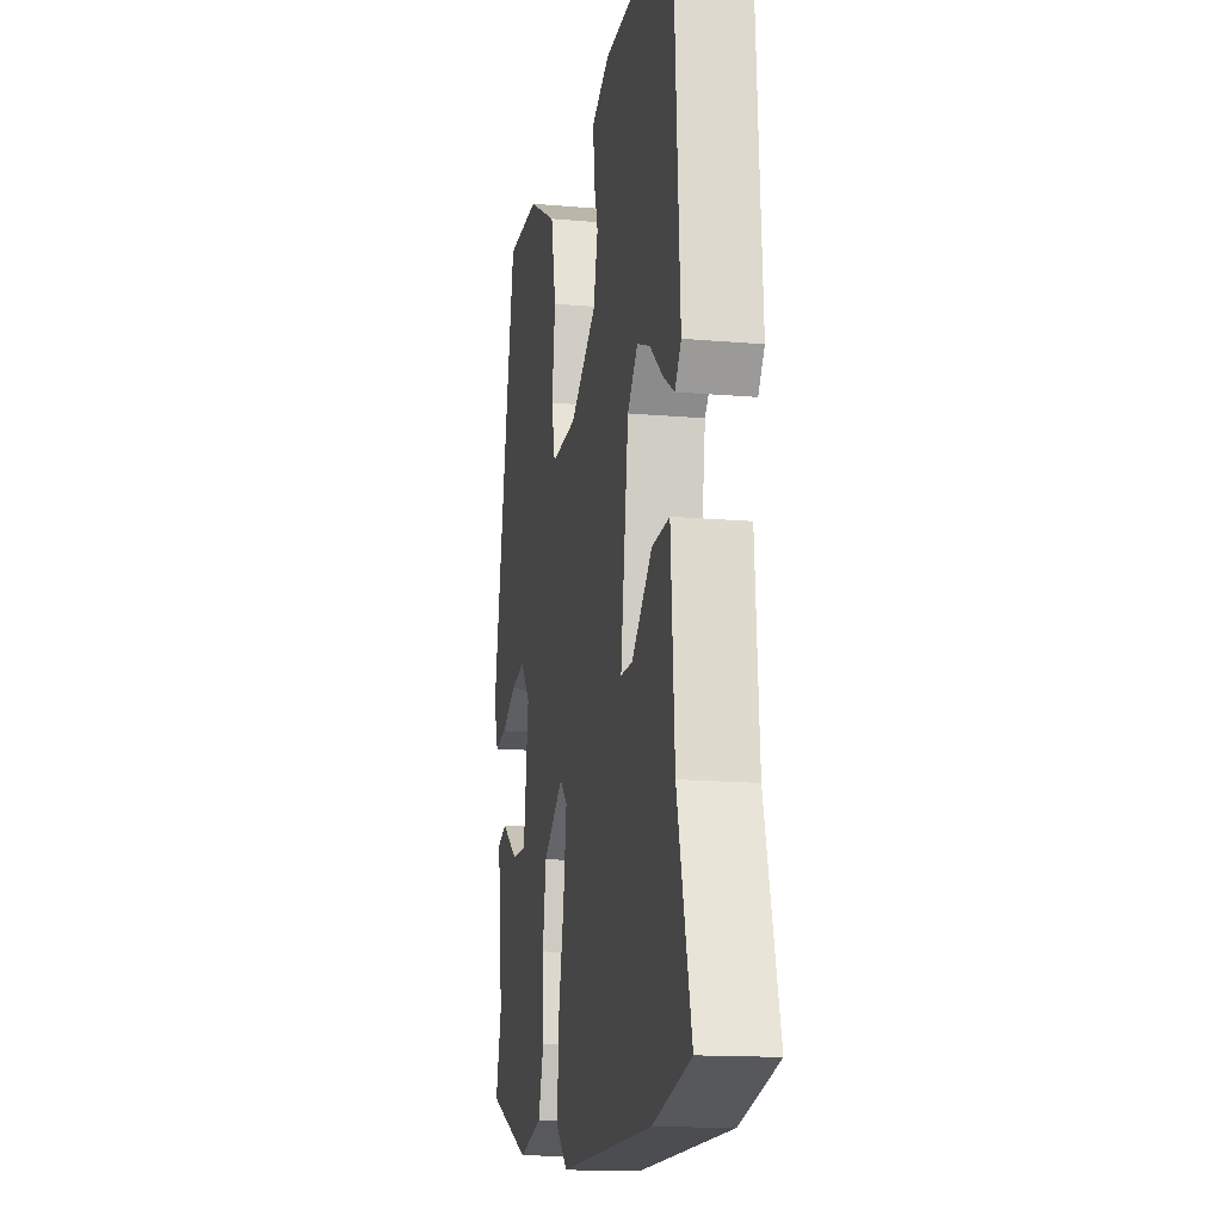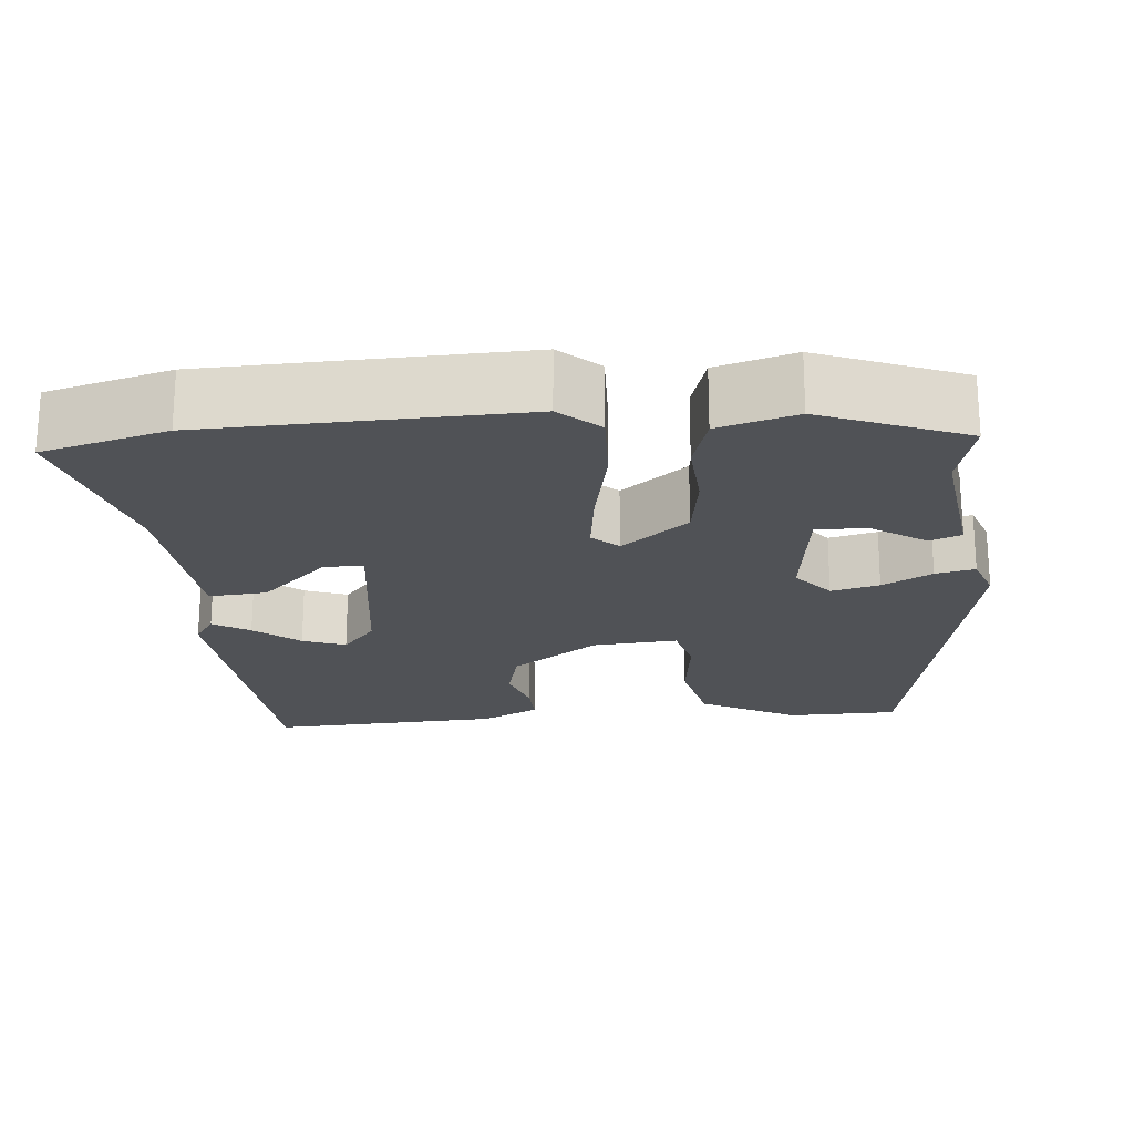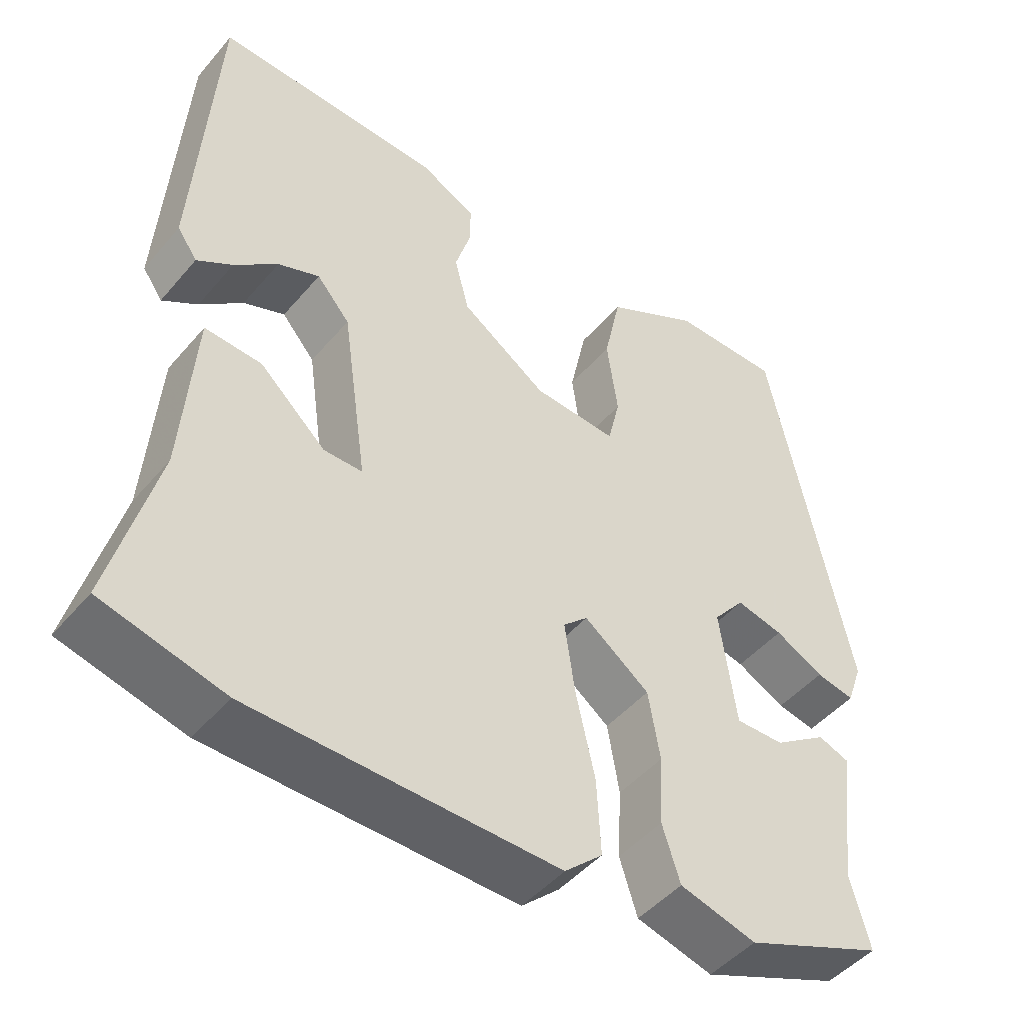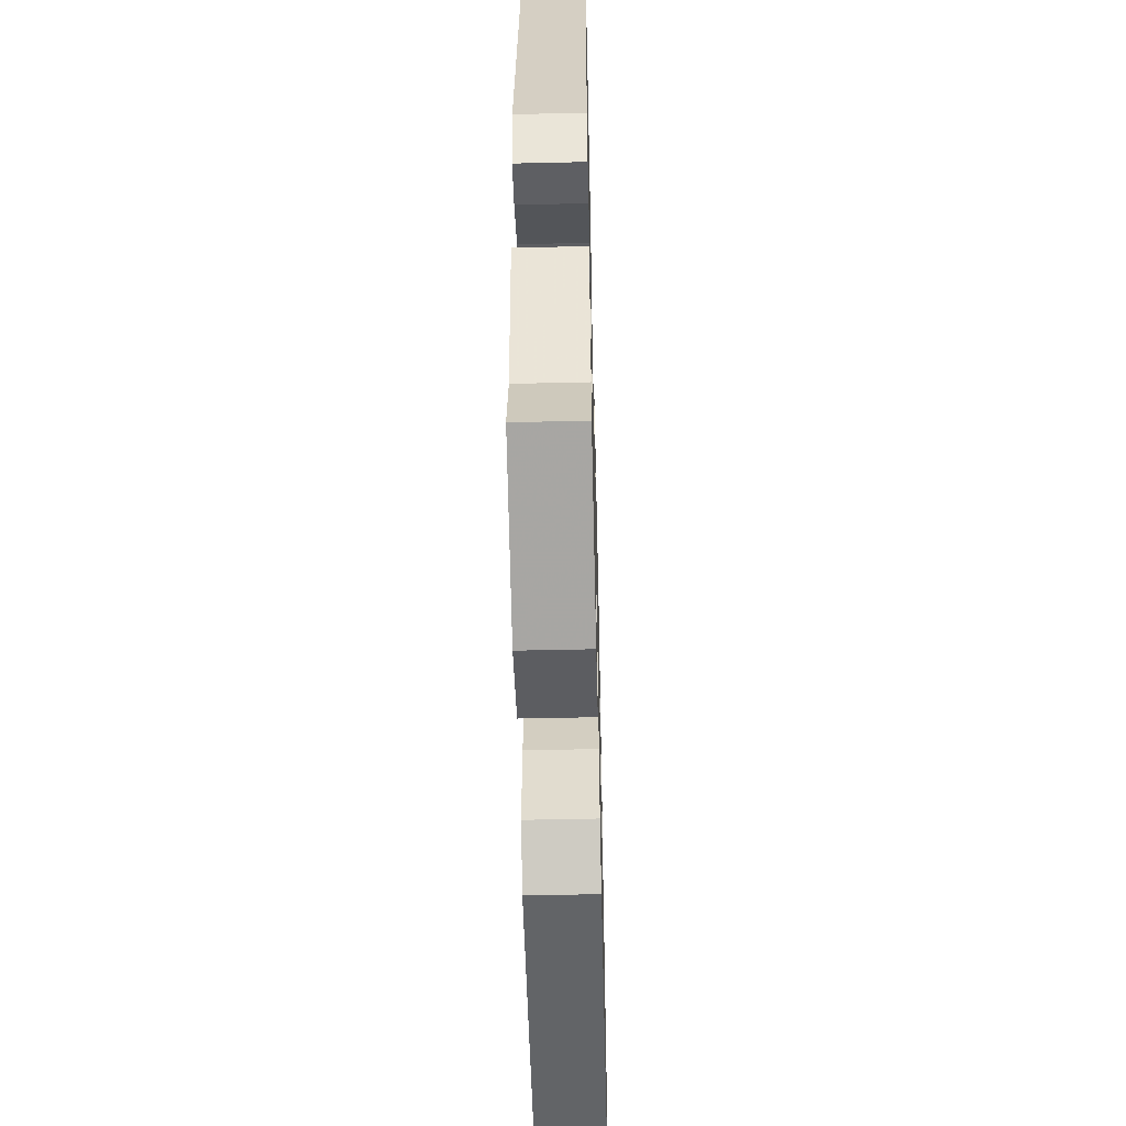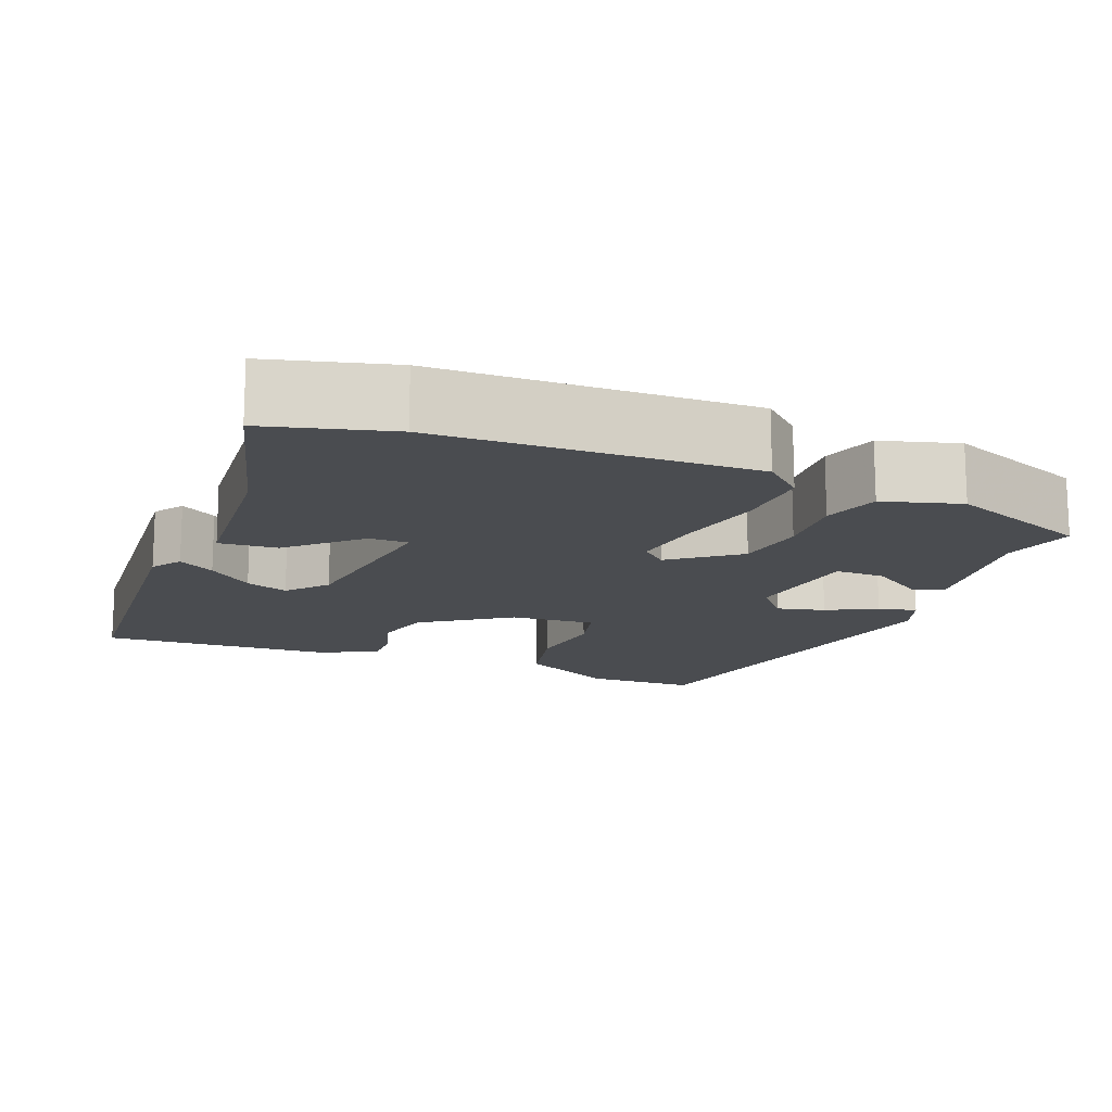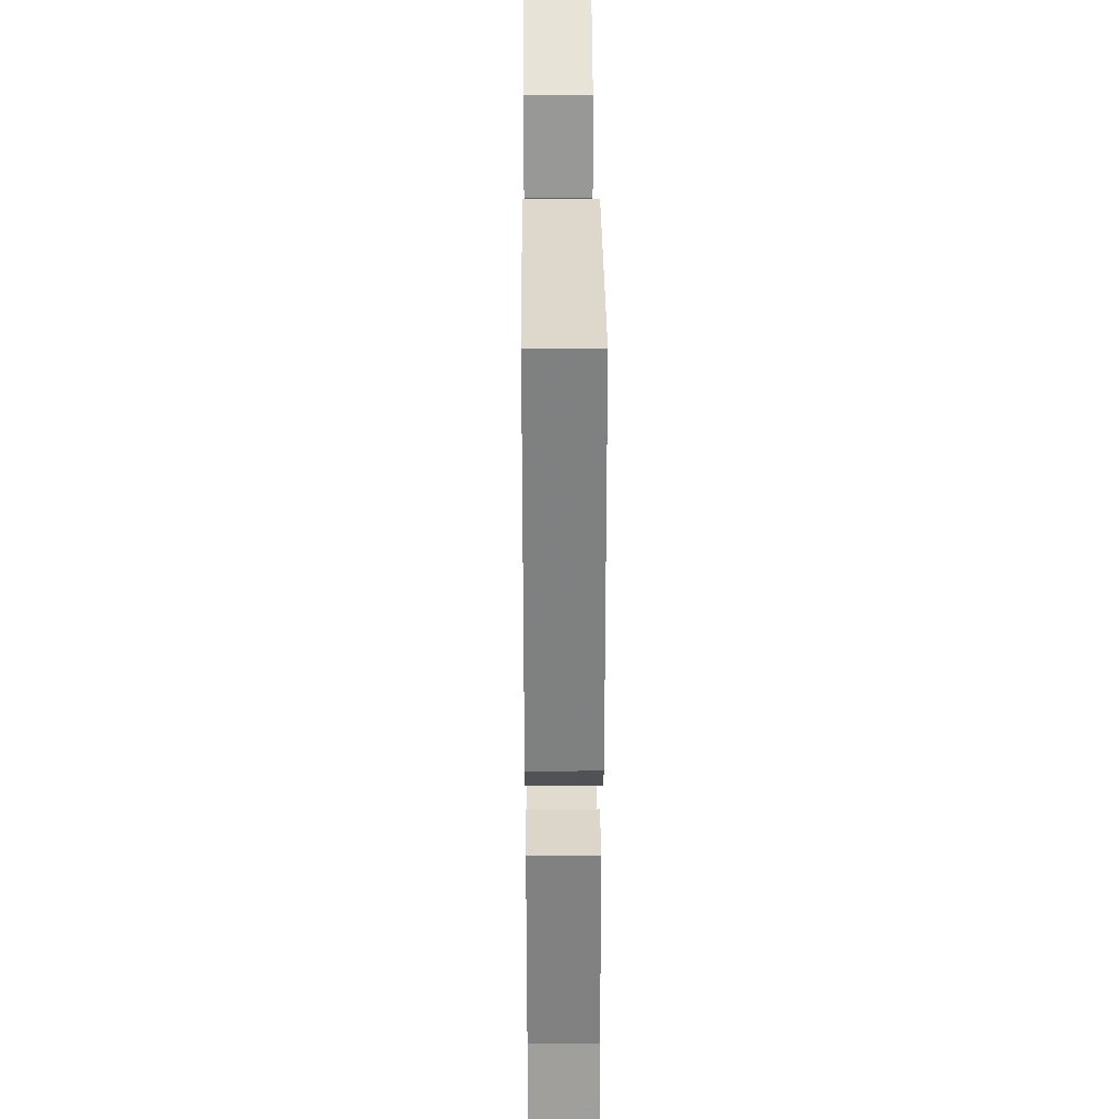
<metadata>
{"format":"obj","ext":"obj","renderer":"f3d","projection":"perspective","resolution":1024,"background":"white","views":[{"elev":-14.7,"azim":79.2,"up":"+Z"},{"elev":-21.1,"azim":-174.2,"up":"+Y"},{"elev":-47.2,"azim":142.0,"up":"+Z"},{"elev":-52.1,"azim":-88.6,"up":"+Z"},{"elev":-14.8,"azim":158.9,"up":"+Y"},{"elev":33.7,"azim":89.5,"up":"+Z"}]}
</metadata>
<code>
v 0.511 0.07 -0.497
v 0.353 0.07 -0.537
v -0.044 0.07 -0.544
v -0.093 0.07 -0.499
v -0.088 0.07 -0.401
v -0.063 0.07 -0.288
v -0.05 0.07 -0.197
v -0.082 0.07 -0.167
v -0.167 0.07 -0.231
v -0.182 0.07 -0.321
v -0.177 0.07 -0.413
v -0.2 0.07 -0.485
v -0.299 0.07 -0.512
v -0.48 0.07 -0.438
v -0.455 0.07 -0.345
v -0.478 0.07 -0.162
v -0.438 0.07 -0.147
v -0.369 0.07 -0.194
v -0.306 0.07 -0.195
v -0.285 0.07 -0.042
v -0.326 0.07 0.008
v -0.387 0.07 -0.006
v -0.45 0.07 -0.039
v -0.5 0.07 -0.049
v -0.52 0.07 0.008
v -0.416 0.07 0.512
v -0.275 0.07 0.513
v -0.152 0.07 0.446
v -0.13 0.07 0.343
v -0.144 0.07 0.24
v -0.128 0.07 0.173
v -0.02 0.07 0.18
v 0.091 0.07 0.256
v 0.11 0.07 0.329
v 0.09 0.07 0.395
v 0.089 0.07 0.449
v 0.162 0.07 0.485
v 0.458 0.07 0.497
v 0.484 0.07 0.086
v 0.458 0.07 0.049
v 0.412 0.07 0.078
v 0.356 0.07 0.125
v 0.302 0.07 0.146
v 0.259 0.07 0.096
v 0.226 0.07 -0.135
v 0.276 0.07 -0.135
v 0.362 0.07 -0.056
v 0.436 0.07 -0.051
v 0.452 0.07 -0.273
v 0.511 0 -0.497
v 0.353 0 -0.537
v -0.044 0 -0.544
v -0.093 0 -0.499
v -0.088 0 -0.401
v -0.063 0 -0.288
v -0.05 0 -0.197
v -0.082 0 -0.167
v -0.167 0 -0.231
v -0.182 0 -0.321
v -0.177 0 -0.413
v -0.2 0 -0.485
v -0.299 0 -0.512
v -0.48 0 -0.438
v -0.455 0 -0.345
v -0.478 0 -0.162
v -0.438 0 -0.147
v -0.369 0 -0.194
v -0.306 0 -0.195
v -0.285 0 -0.042
v -0.326 0 0.008
v -0.387 0 -0.006
v -0.45 0 -0.039
v -0.5 0 -0.049
v -0.52 0 0.008
v -0.416 0 0.512
v -0.275 0 0.513
v -0.152 0 0.446
v -0.13 0 0.343
v -0.144 0 0.24
v -0.128 0 0.173
v -0.02 0 0.18
v 0.091 0 0.256
v 0.11 0 0.329
v 0.09 0 0.395
v 0.089 0 0.449
v 0.162 0 0.485
v 0.458 0 0.497
v 0.484 0 0.086
v 0.458 0 0.049
v 0.412 0 0.078
v 0.356 0 0.125
v 0.302 0 0.146
v 0.259 0 0.096
v 0.226 0 -0.135
v 0.276 0 -0.135
v 0.362 0 -0.056
v 0.436 0 -0.051
v 0.452 0 -0.273
f 46 47 48 49
f 45 46 49 1
f 39 40 41 42
f 39 42 43
f 38 39 43
f 37 38 43 44
f 34 35 36 37
f 33 34 37 44
f 27 28 29 30
f 27 30 31
f 26 27 31
f 25 26 31
f 22 23 24 25
f 21 22 25 31
f 20 21 31 32
f 15 16 17 18
f 15 18 19
f 14 15 19
f 13 14 19
f 10 11 12 13
f 9 10 13 19
f 8 9 19 20
f 3 4 5 6
f 3 6 7
f 45 1 2 3
f 45 3 7
f 44 45 7 8
f 32 33 44
f 8 20 32 44
f 98 97 96 95
f 50 98 95 94
f 91 90 89 88
f 92 91 88
f 92 88 87
f 93 92 87 86
f 86 85 84 83
f 93 86 83 82
f 79 78 77 76
f 80 79 76
f 80 76 75
f 80 75 74
f 74 73 72 71
f 80 74 71 70
f 81 80 70 69
f 67 66 65 64
f 68 67 64
f 68 64 63
f 68 63 62
f 62 61 60 59
f 68 62 59 58
f 69 68 58 57
f 55 54 53 52
f 56 55 52
f 52 51 50 94
f 56 52 94
f 57 56 94 93
f 93 82 81
f 93 81 69 57
f 1 50 51 2
f 2 51 52 3
f 3 52 53 4
f 4 53 54 5
f 5 54 55 6
f 6 55 56 7
f 7 56 57 8
f 8 57 58 9
f 9 58 59 10
f 10 59 60 11
f 11 60 61 12
f 12 61 62 13
f 13 62 63 14
f 14 63 64 15
f 15 64 65 16
f 16 65 66 17
f 17 66 67 18
f 18 67 68 19
f 19 68 69 20
f 20 69 70 21
f 21 70 71 22
f 22 71 72 23
f 23 72 73 24
f 24 73 74 25
f 25 74 75 26
f 26 75 76 27
f 27 76 77 28
f 28 77 78 29
f 29 78 79 30
f 30 79 80 31
f 31 80 81 32
f 32 81 82 33
f 33 82 83 34
f 34 83 84 35
f 35 84 85 36
f 36 85 86 37
f 37 86 87 38
f 38 87 88 39
f 39 88 89 40
f 40 89 90 41
f 41 90 91 42
f 42 91 92 43
f 43 92 93 44
f 44 93 94 45
f 45 94 95 46
f 46 95 96 47
f 47 96 97 48
f 48 97 98 49
f 49 98 50 1

</code>
